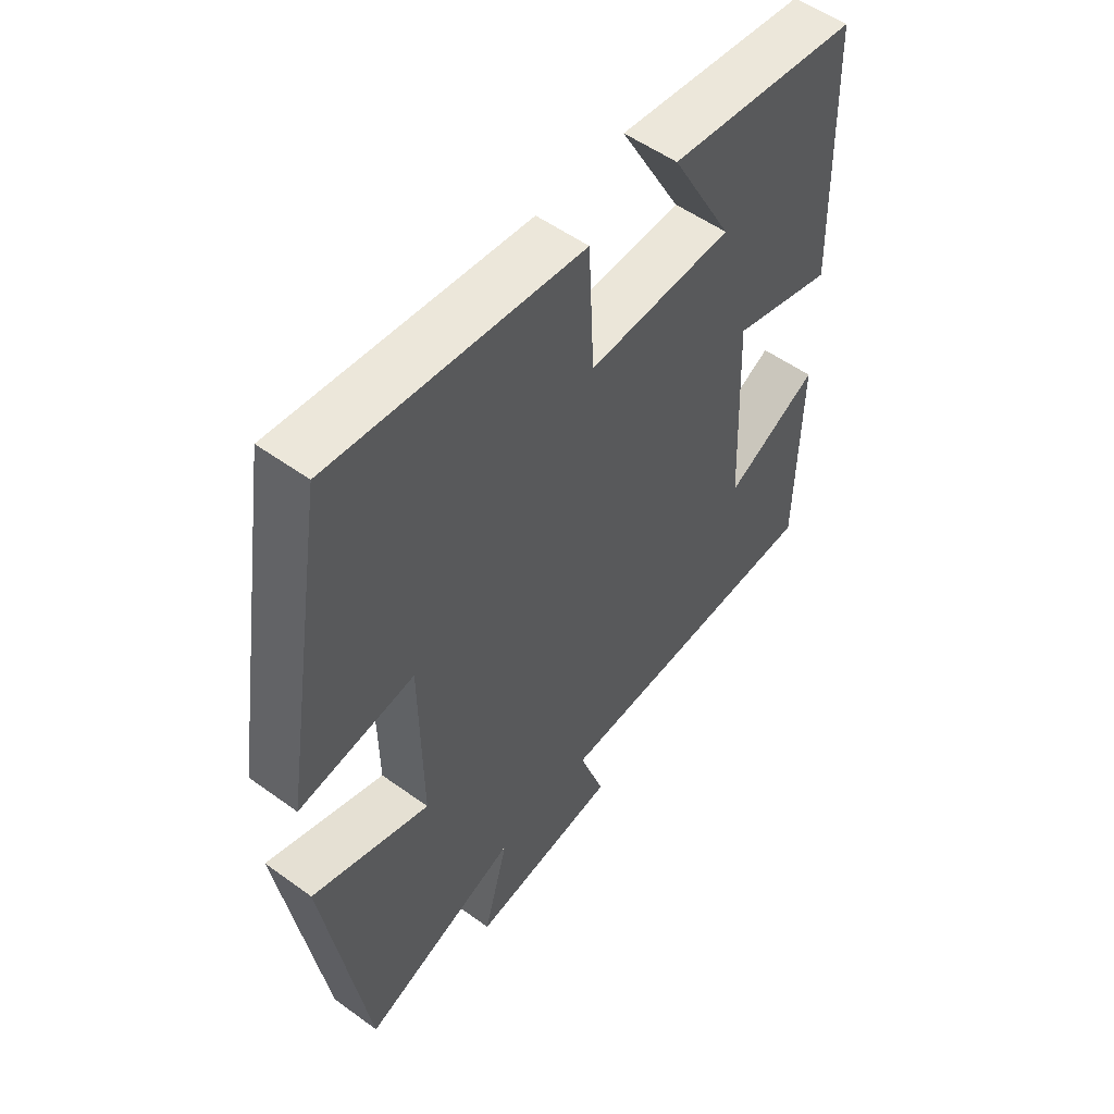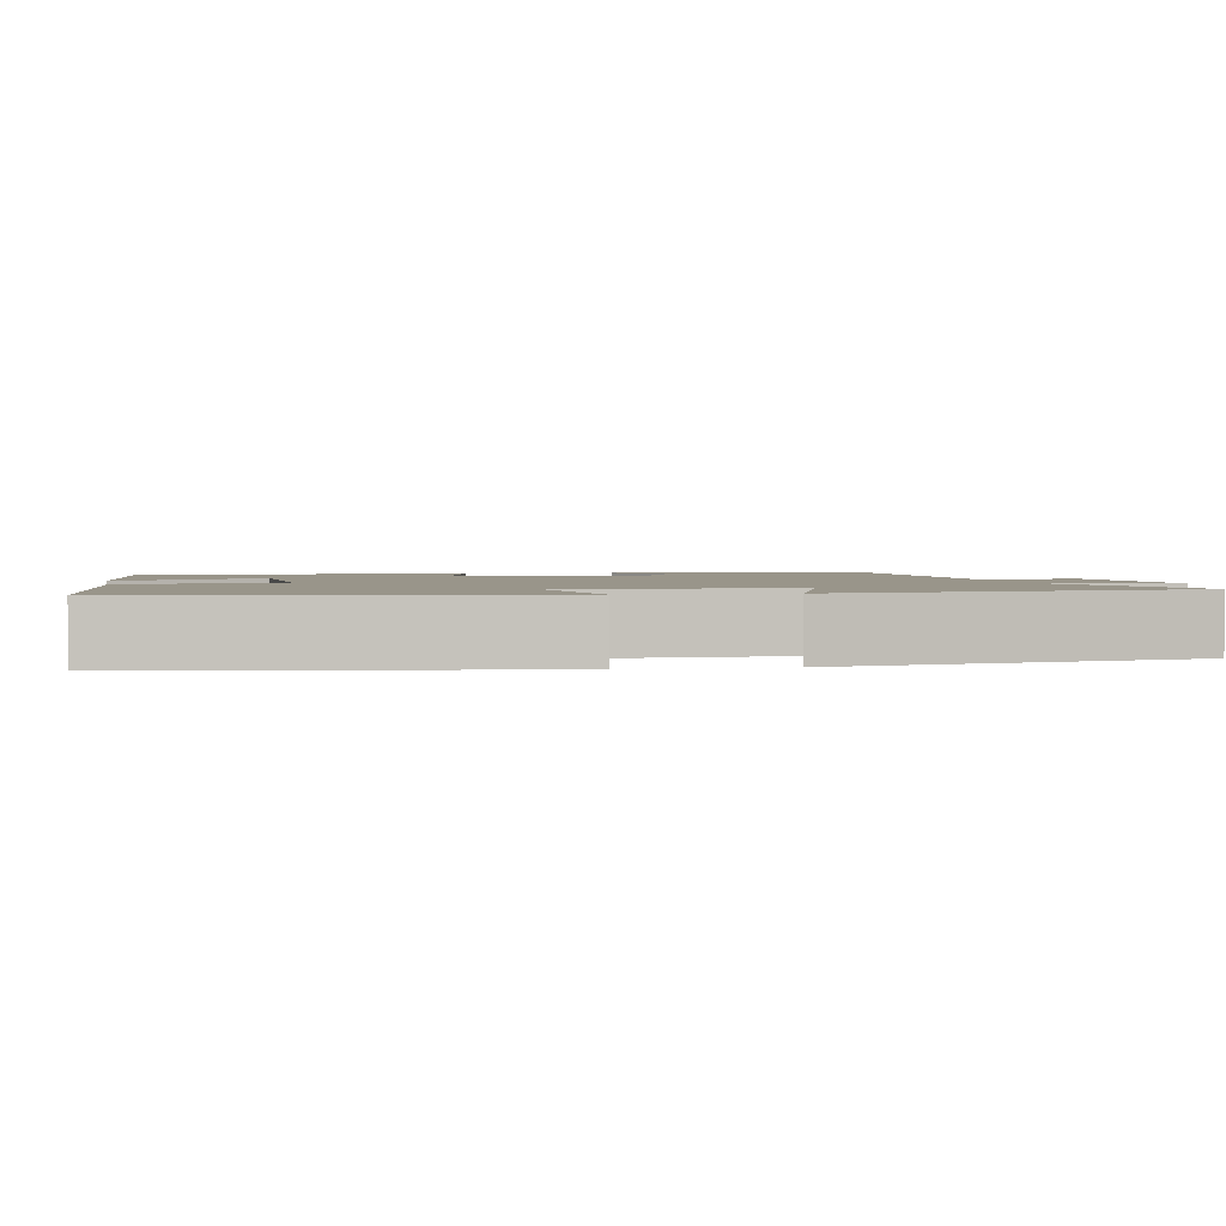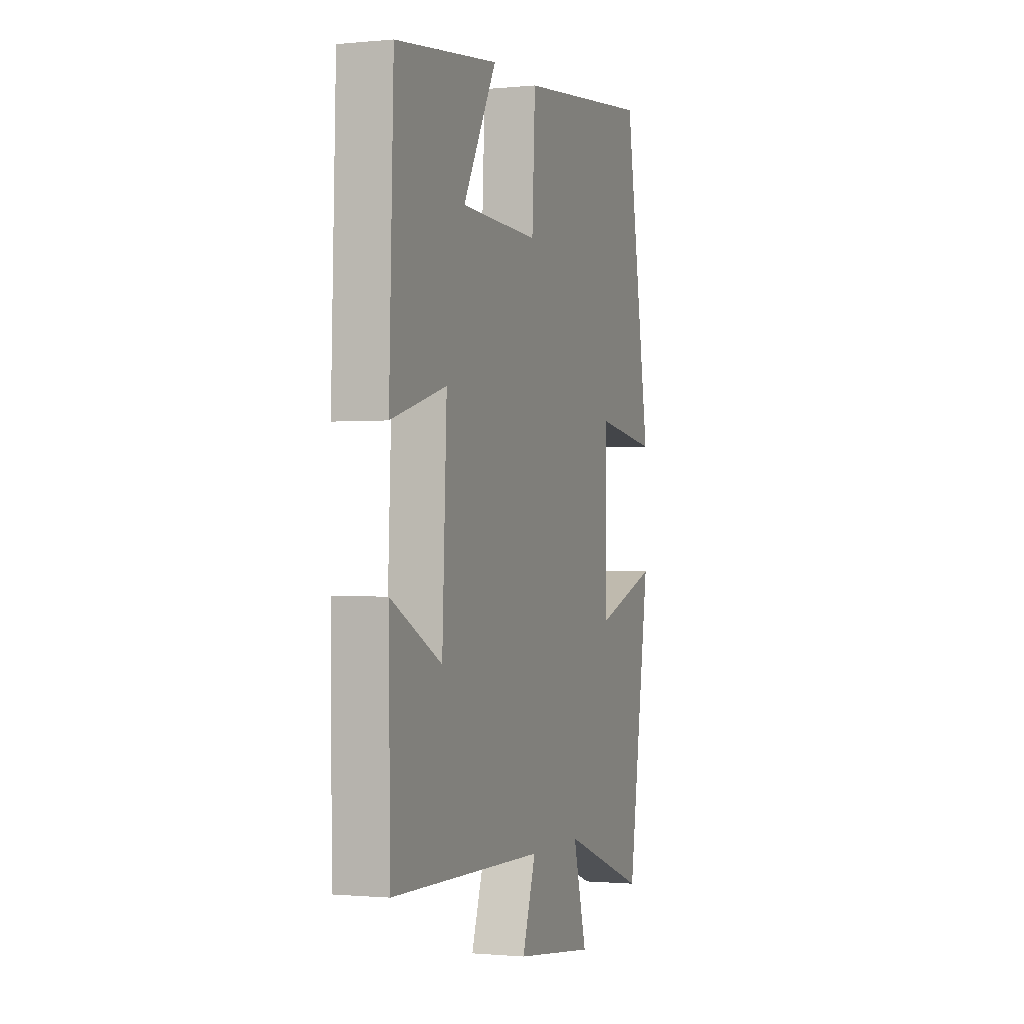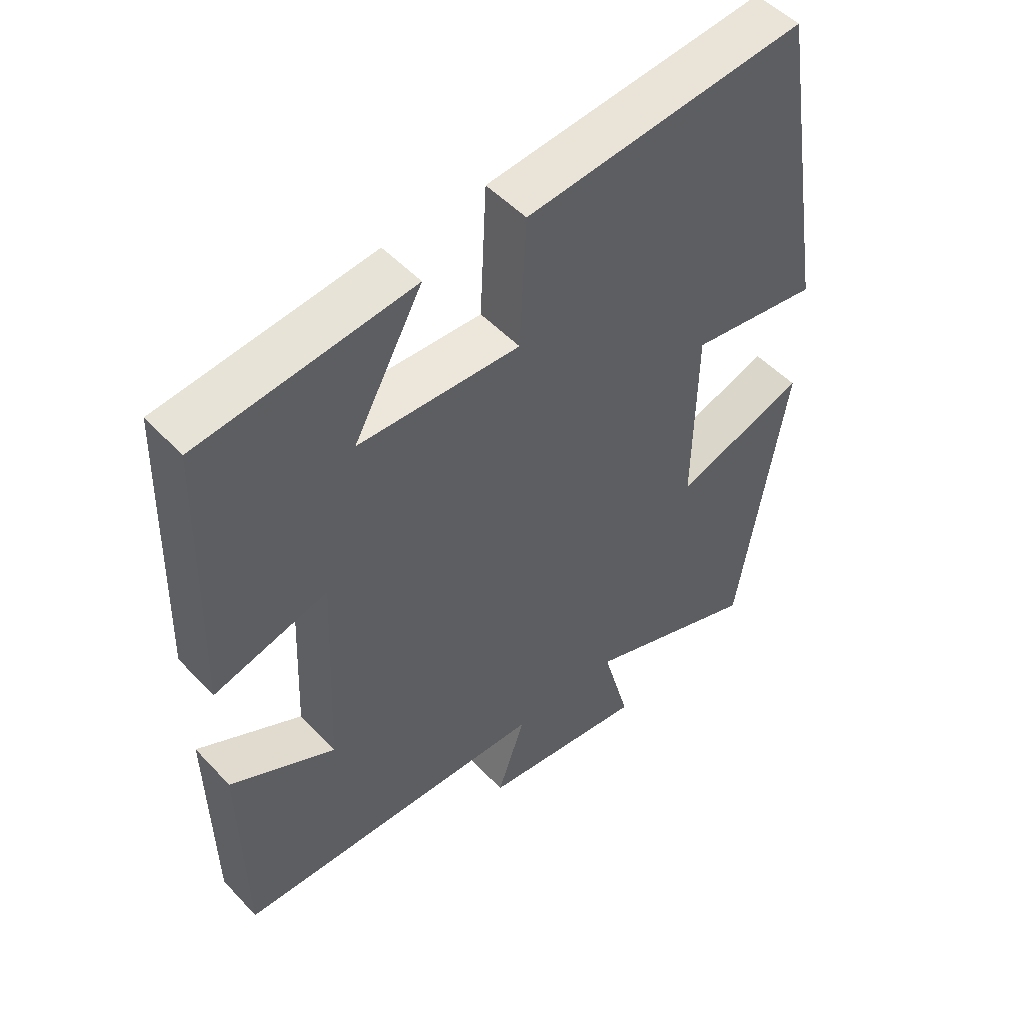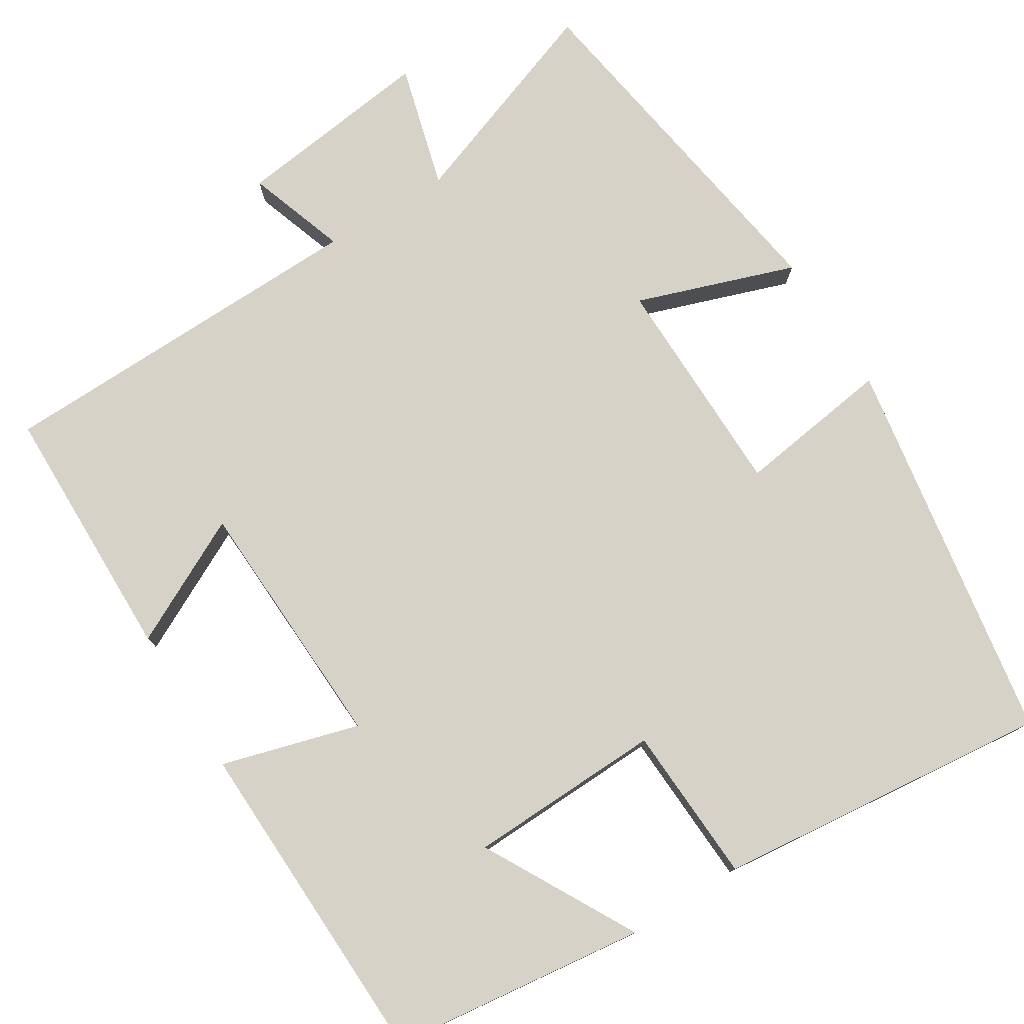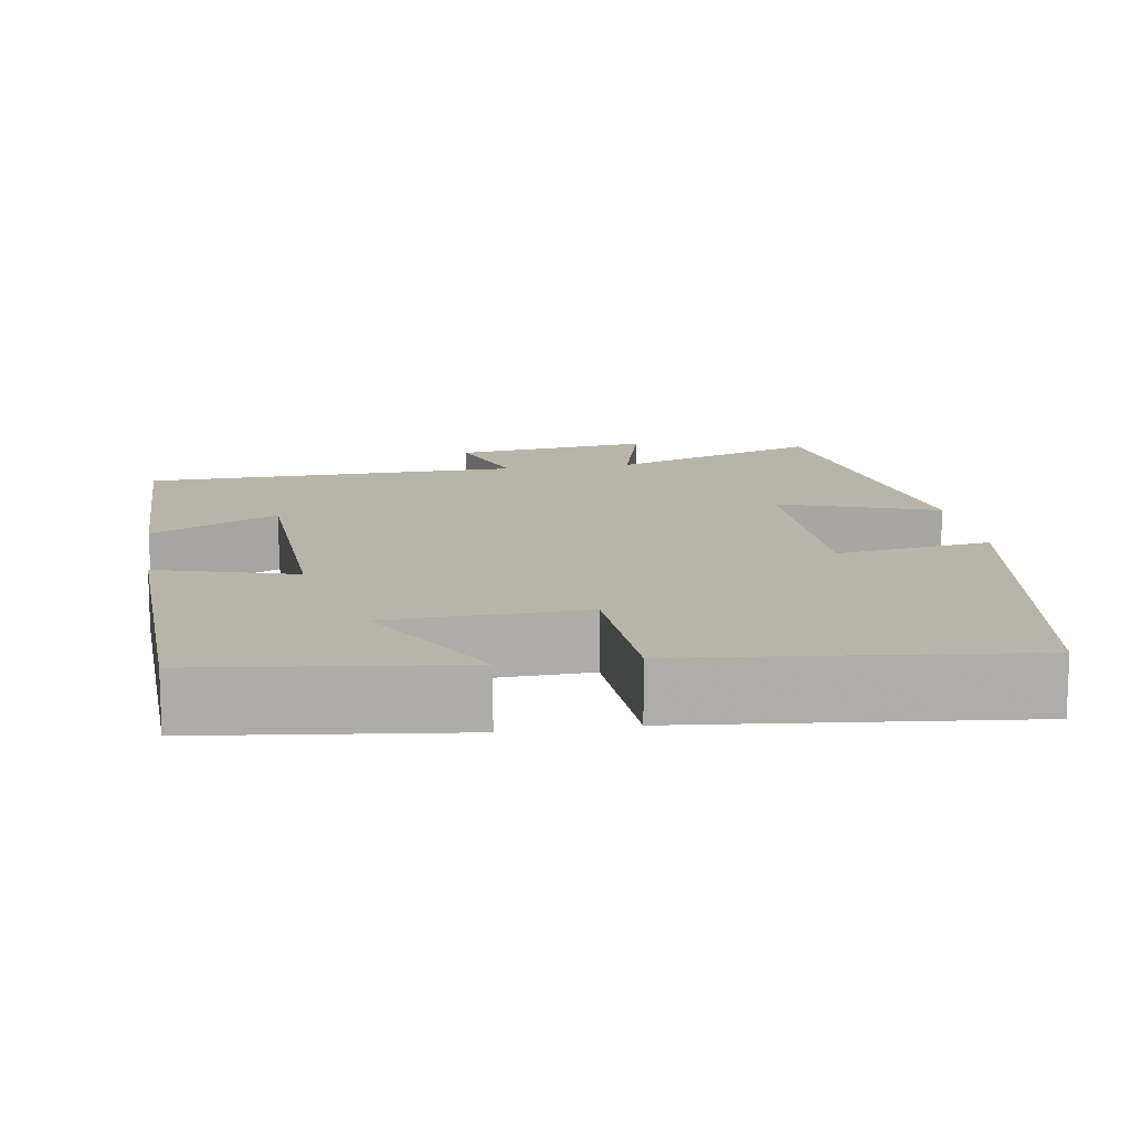
<metadata>
{"format":"obj","ext":"obj","renderer":"f3d","projection":"perspective","resolution":1024,"background":"white","views":[{"elev":53.7,"azim":127.7,"up":"+Z"},{"elev":2.0,"azim":78.4,"up":"+Y"},{"elev":-1.0,"azim":-70.3,"up":"+Z"},{"elev":50.6,"azim":-41.3,"up":"+Z"},{"elev":77.5,"azim":-31.9,"up":"+Y"},{"elev":13.3,"azim":-9.0,"up":"+Y"}]}
</metadata>
<code>
v -0.487 0.07 0.46
v -0.161 0.07 0.5
v -0.267 0.07 0.307
v -0.019 0.07 0.299
v -0.009 0.07 0.5
v 0.419 0.07 0.545
v 0.5 0.07 0.05
v 0.302 0.07 0.078
v 0.298 0.07 -0.208
v 0.5 0.07 -0.138
v 0.428 0.07 -0.598
v 0.157 0.07 -0.5
v 0.2 0.07 -0.658
v -0.054 0.07 -0.626
v -0.011 0.07 -0.5
v -0.495 0.07 -0.489
v -0.5 0.07 -0.158
v -0.339 0.07 -0.24
v -0.325 0.07 0.086
v -0.5 0.07 0.036
v -0.487 0 0.46
v -0.161 0 0.5
v -0.267 0 0.307
v -0.019 0 0.299
v -0.009 0 0.5
v 0.419 0 0.545
v 0.5 0 0.05
v 0.302 0 0.078
v 0.298 0 -0.208
v 0.5 0 -0.138
v 0.428 0 -0.598
v 0.157 0 -0.5
v 0.2 0 -0.658
v -0.054 0 -0.626
v -0.011 0 -0.5
v -0.495 0 -0.489
v -0.5 0 -0.158
v -0.339 0 -0.24
v -0.325 0 0.086
v -0.5 0 0.036
f 19 20 1
f 15 16 17 18
f 15 18 19
f 12 13 14 15
f 12 15 19 1
f 9 10 11 12
f 8 9 12
f 6 7 8
f 5 6 8
f 4 5 8
f 3 4 8 12
f 1 2 3
f 1 3 12
f 21 40 39
f 38 37 36 35
f 39 38 35
f 35 34 33 32
f 21 39 35 32
f 32 31 30 29
f 32 29 28
f 28 27 26
f 28 26 25
f 28 25 24
f 32 28 24 23
f 23 22 21
f 32 23 21
f 1 21 22 2
f 2 22 23 3
f 3 23 24 4
f 4 24 25 5
f 5 25 26 6
f 6 26 27 7
f 7 27 28 8
f 8 28 29 9
f 9 29 30 10
f 10 30 31 11
f 11 31 32 12
f 12 32 33 13
f 13 33 34 14
f 14 34 35 15
f 15 35 36 16
f 16 36 37 17
f 17 37 38 18
f 18 38 39 19
f 19 39 40 20
f 20 40 21 1

</code>
